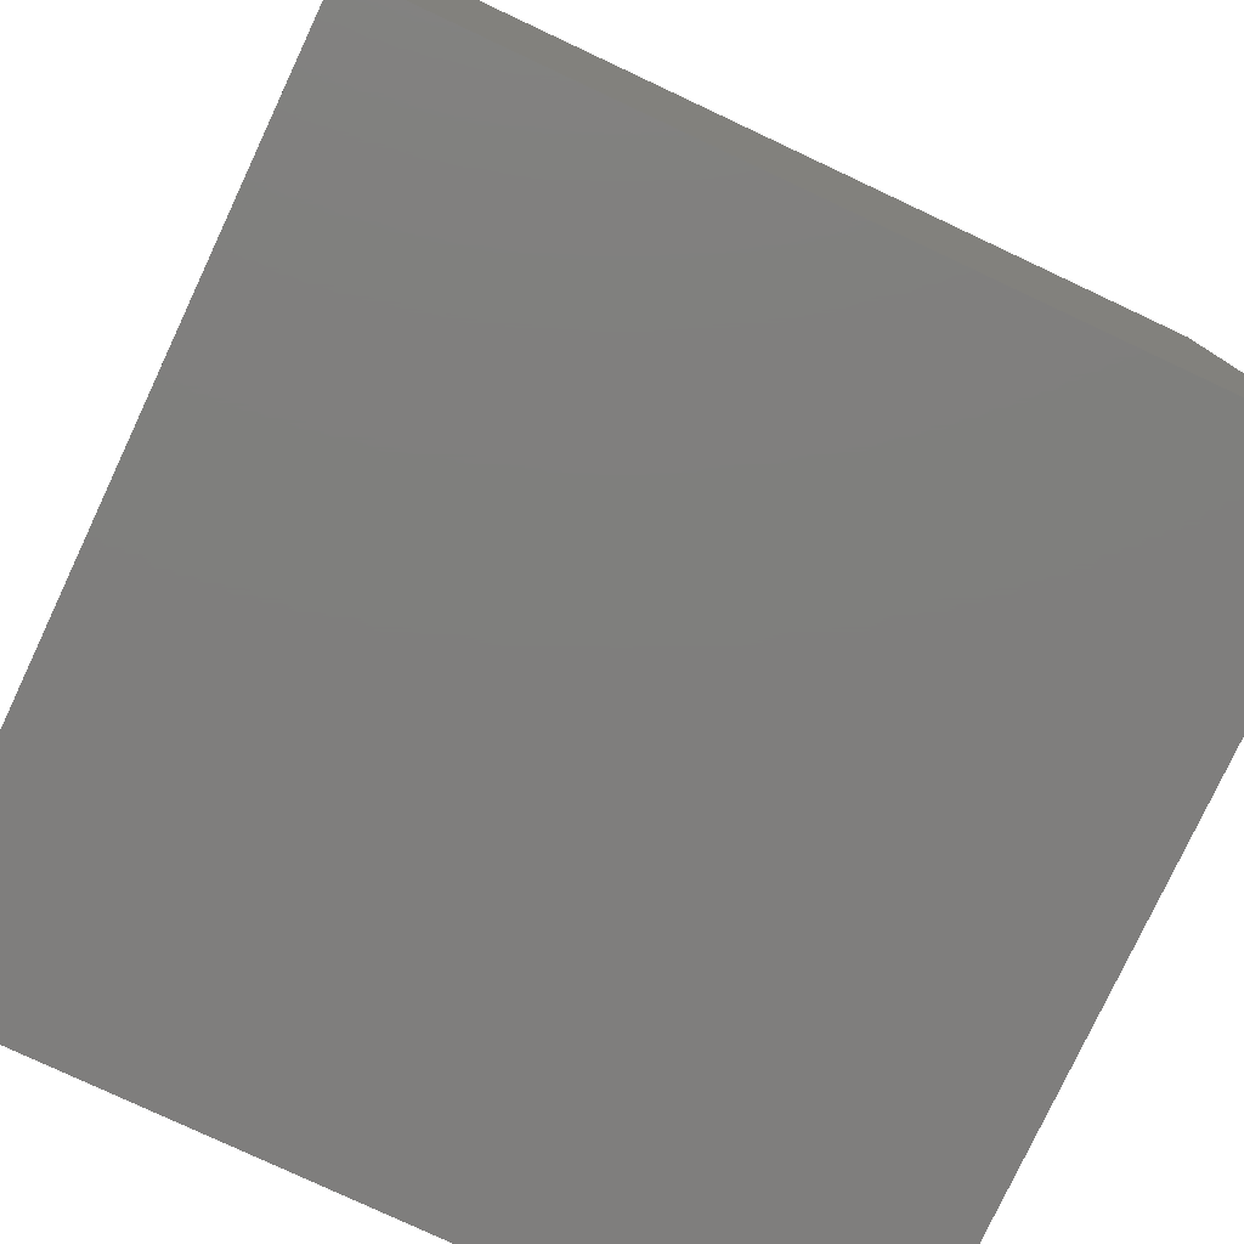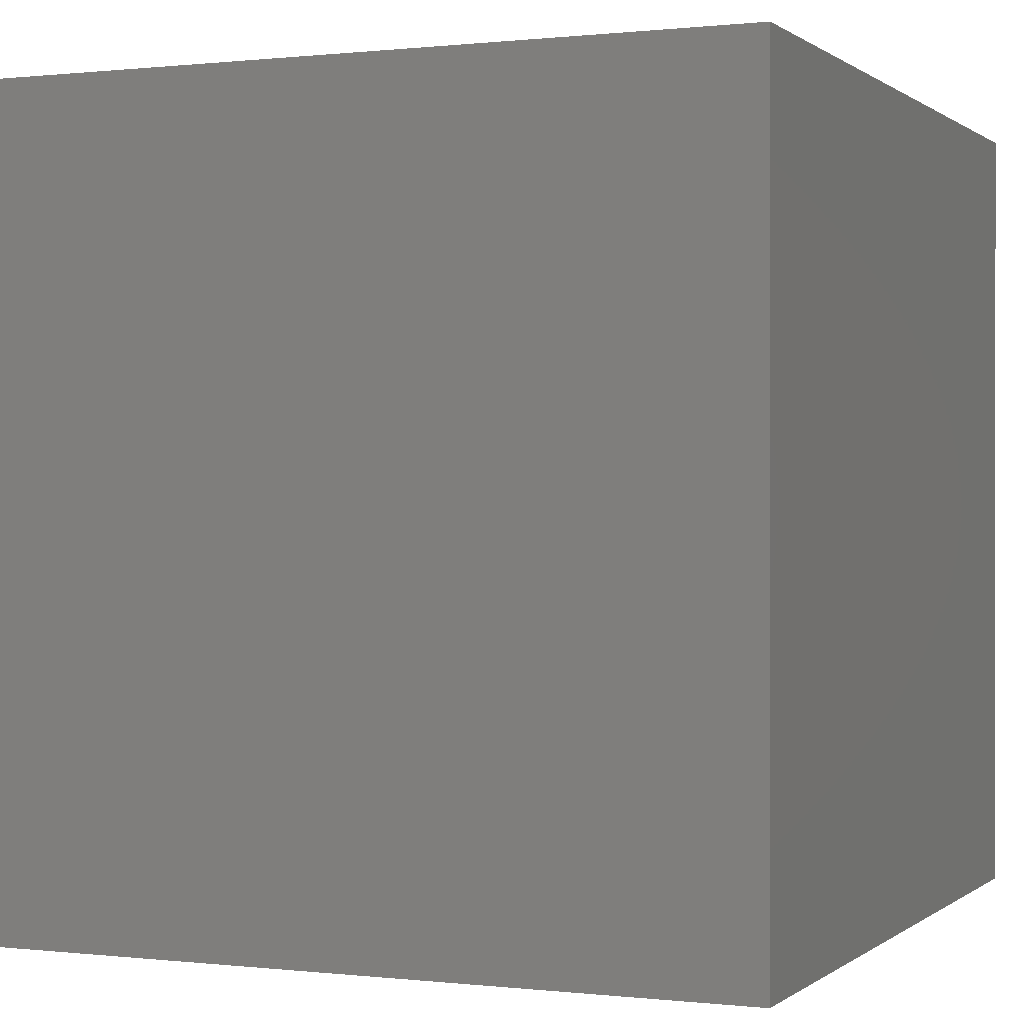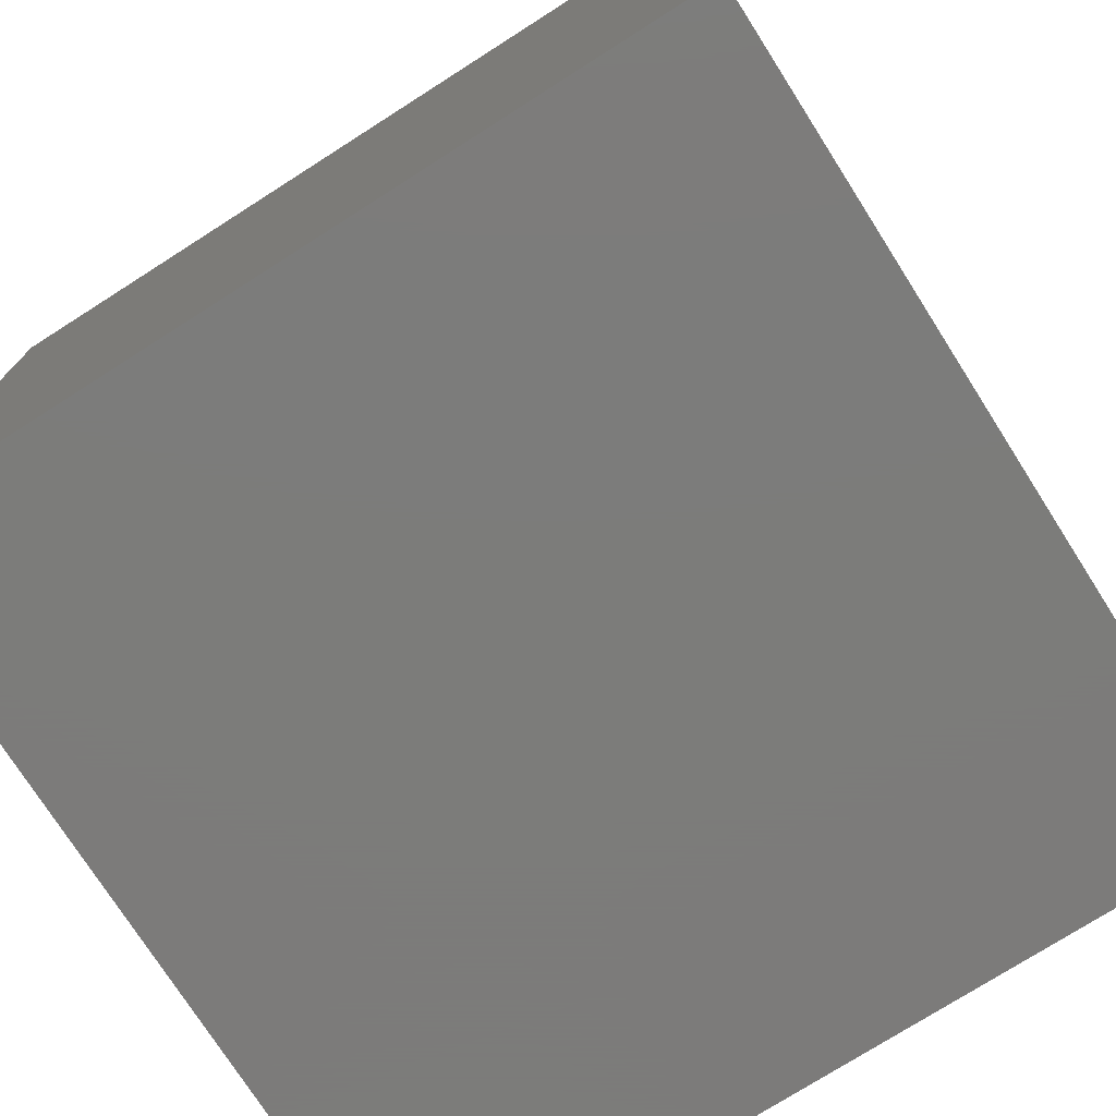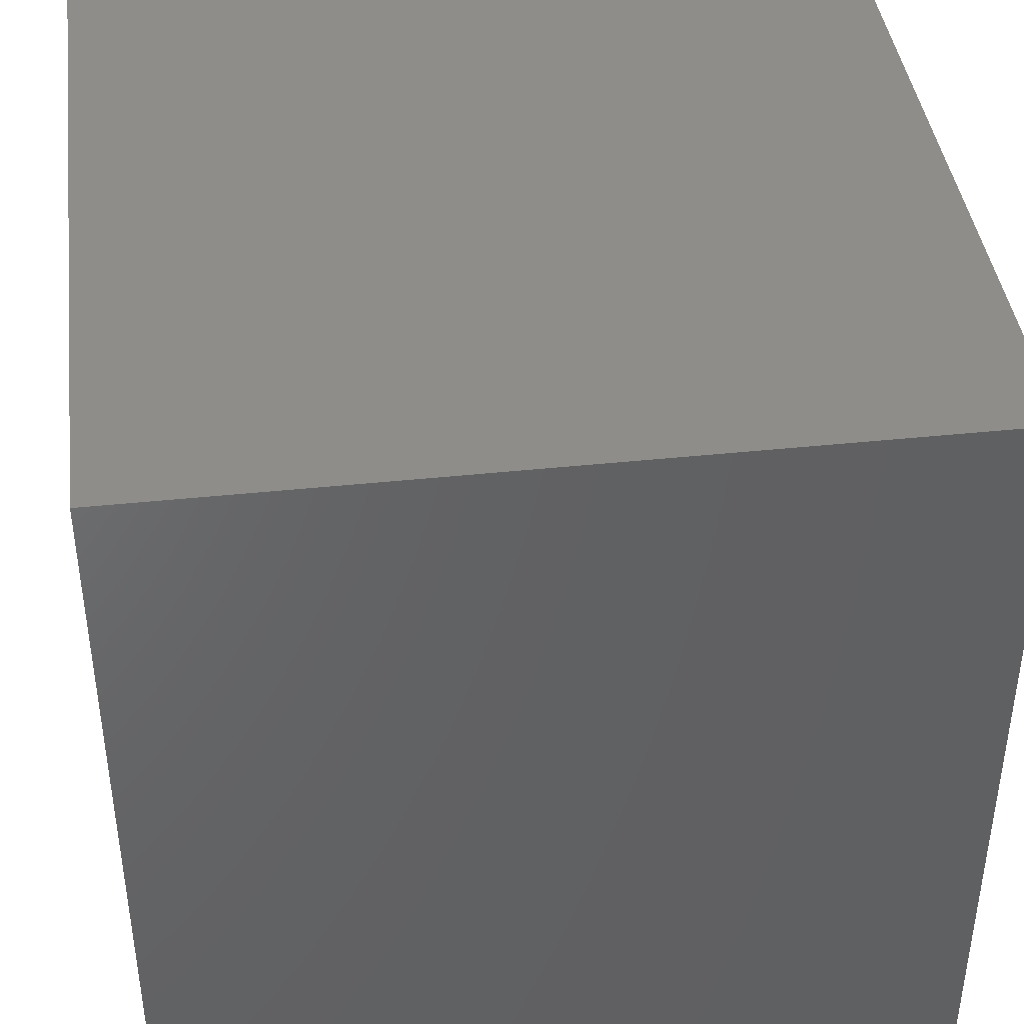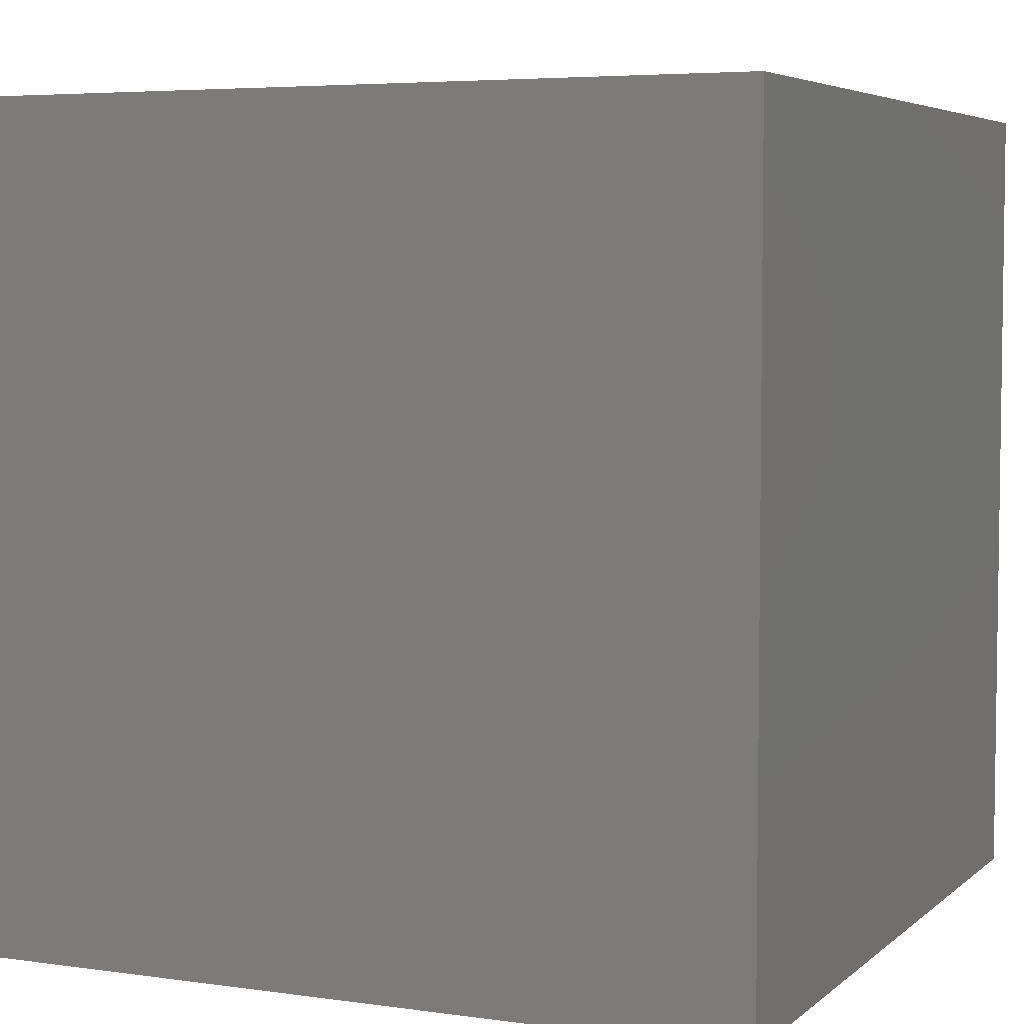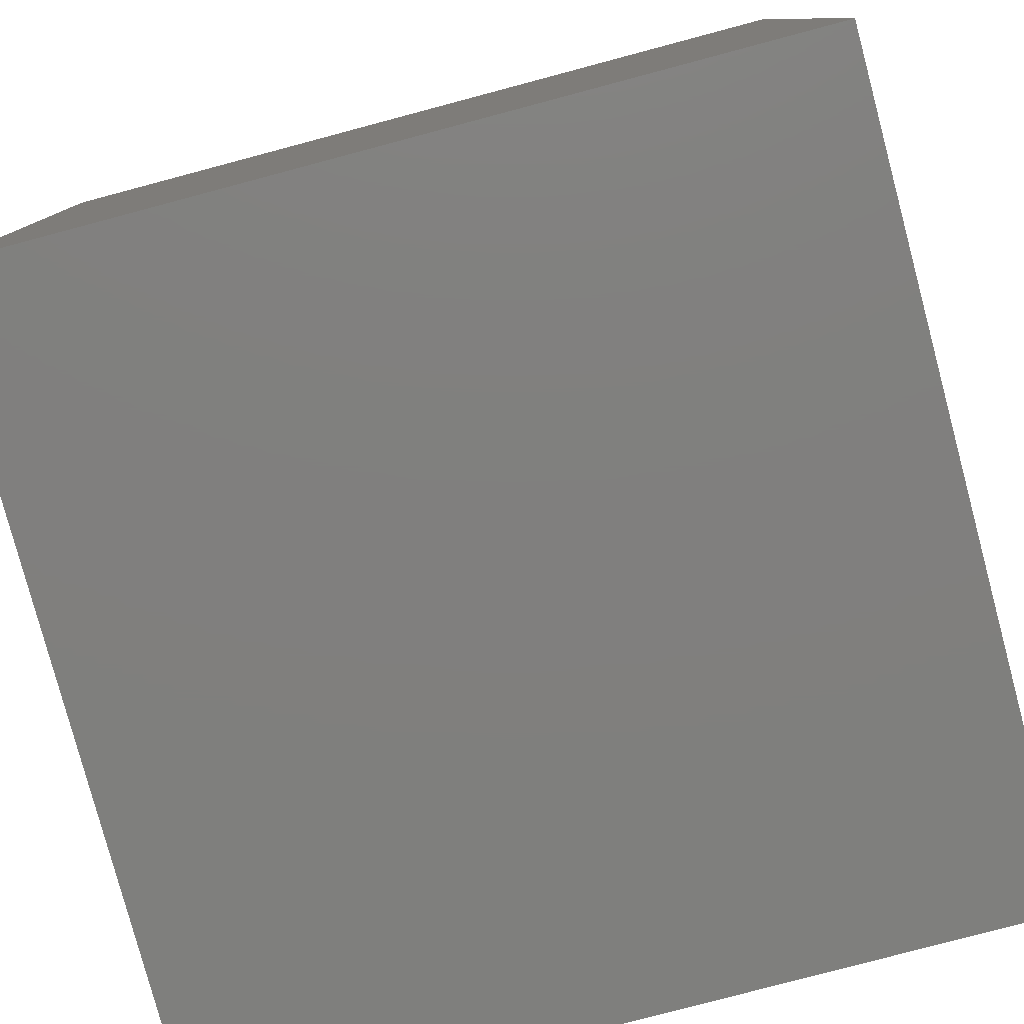
<metadata>
{"format":"stl","ext":"stl","renderer":"f3d","projection":"perspective","resolution":1024,"background":"white","views":[{"elev":-78.6,"azim":-25.1,"up":"+Z"},{"elev":0.3,"azim":113.3,"up":"+Z"},{"elev":-75.2,"azim":32.5,"up":"+Z"},{"elev":41.5,"azim":172.7,"up":"+Z"},{"elev":5.1,"azim":-65.8,"up":"+Y"},{"elev":-79.5,"azim":-165.1,"up":"+Y"}]}
</metadata>
<code>
# stl→obj: 8 verts, 12 faces
v -8 0 5
v -9 0 5
v -8 -1 5
v -9 -1 5
v -8 -1 4
v -9 -1 4
v -8 0 4
v -9 0 4
f 1 2 3
f 3 2 4
f 5 6 7
f 7 6 8
f 4 6 3
f 3 6 5
f 2 8 4
f 4 8 6
f 1 7 2
f 2 7 8
f 3 5 1
f 1 5 7

</code>
